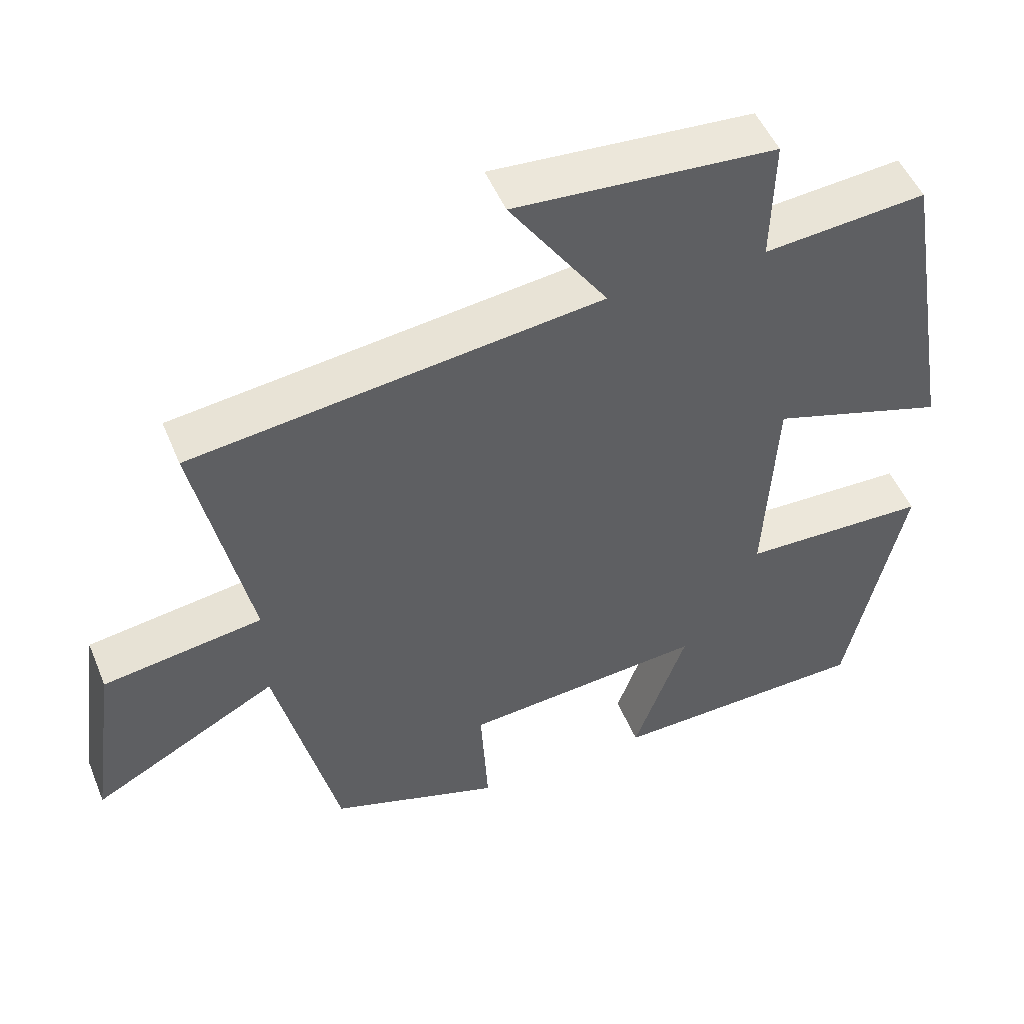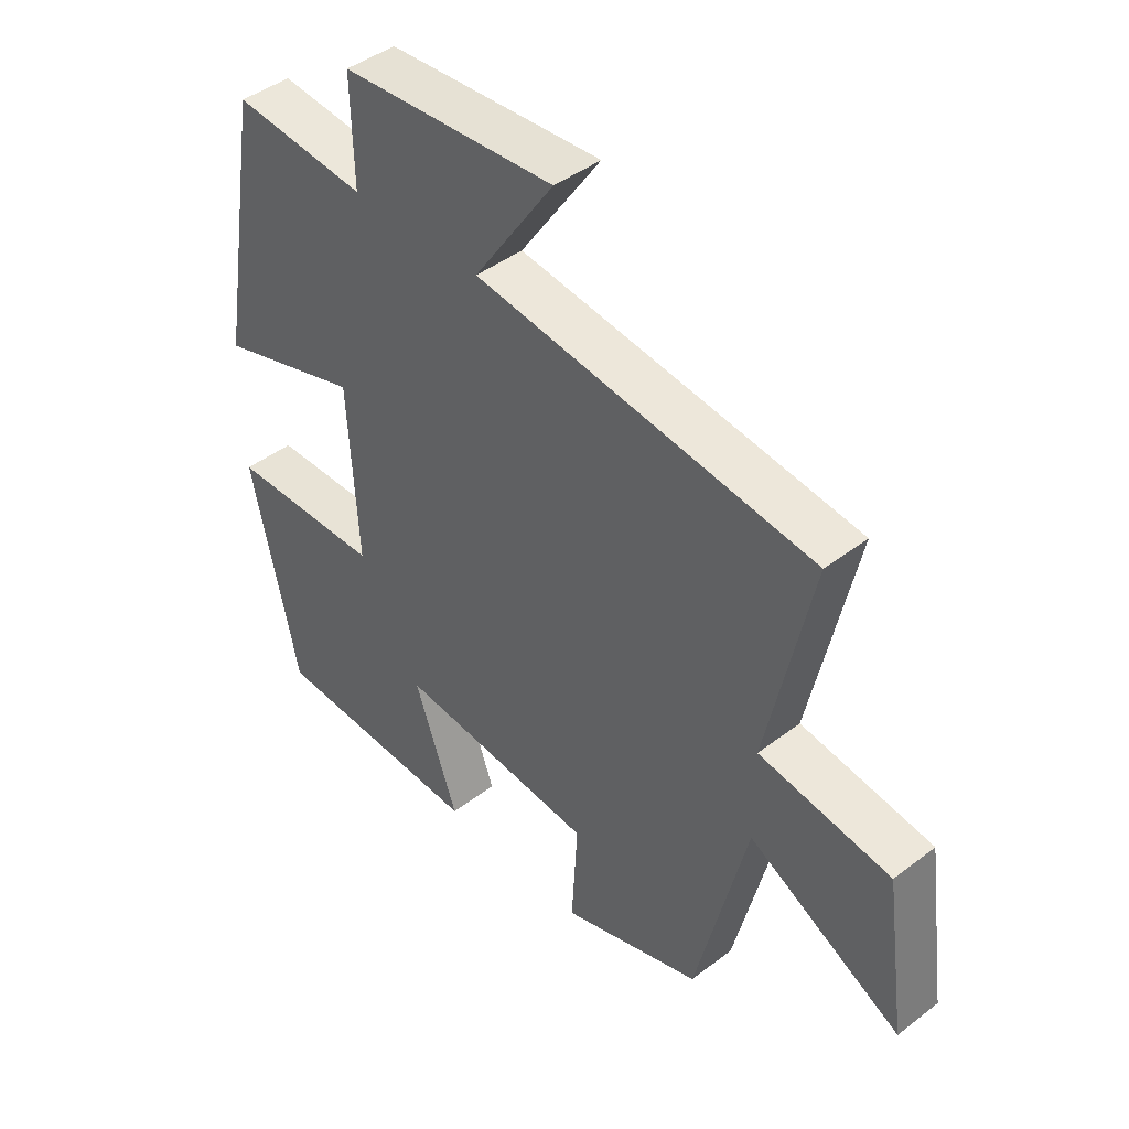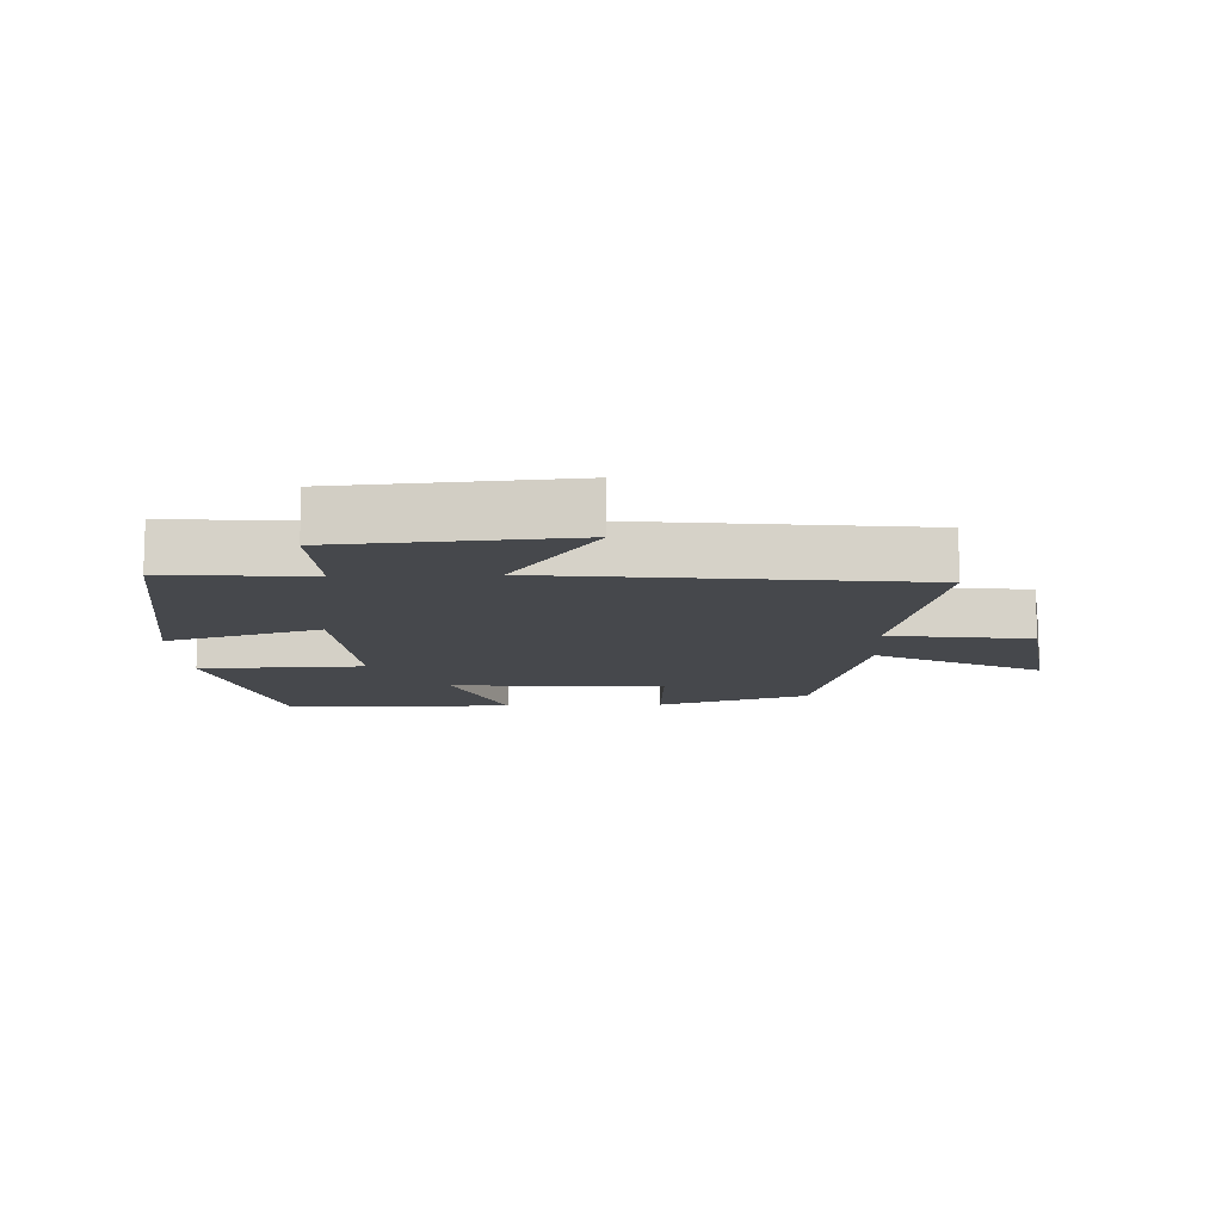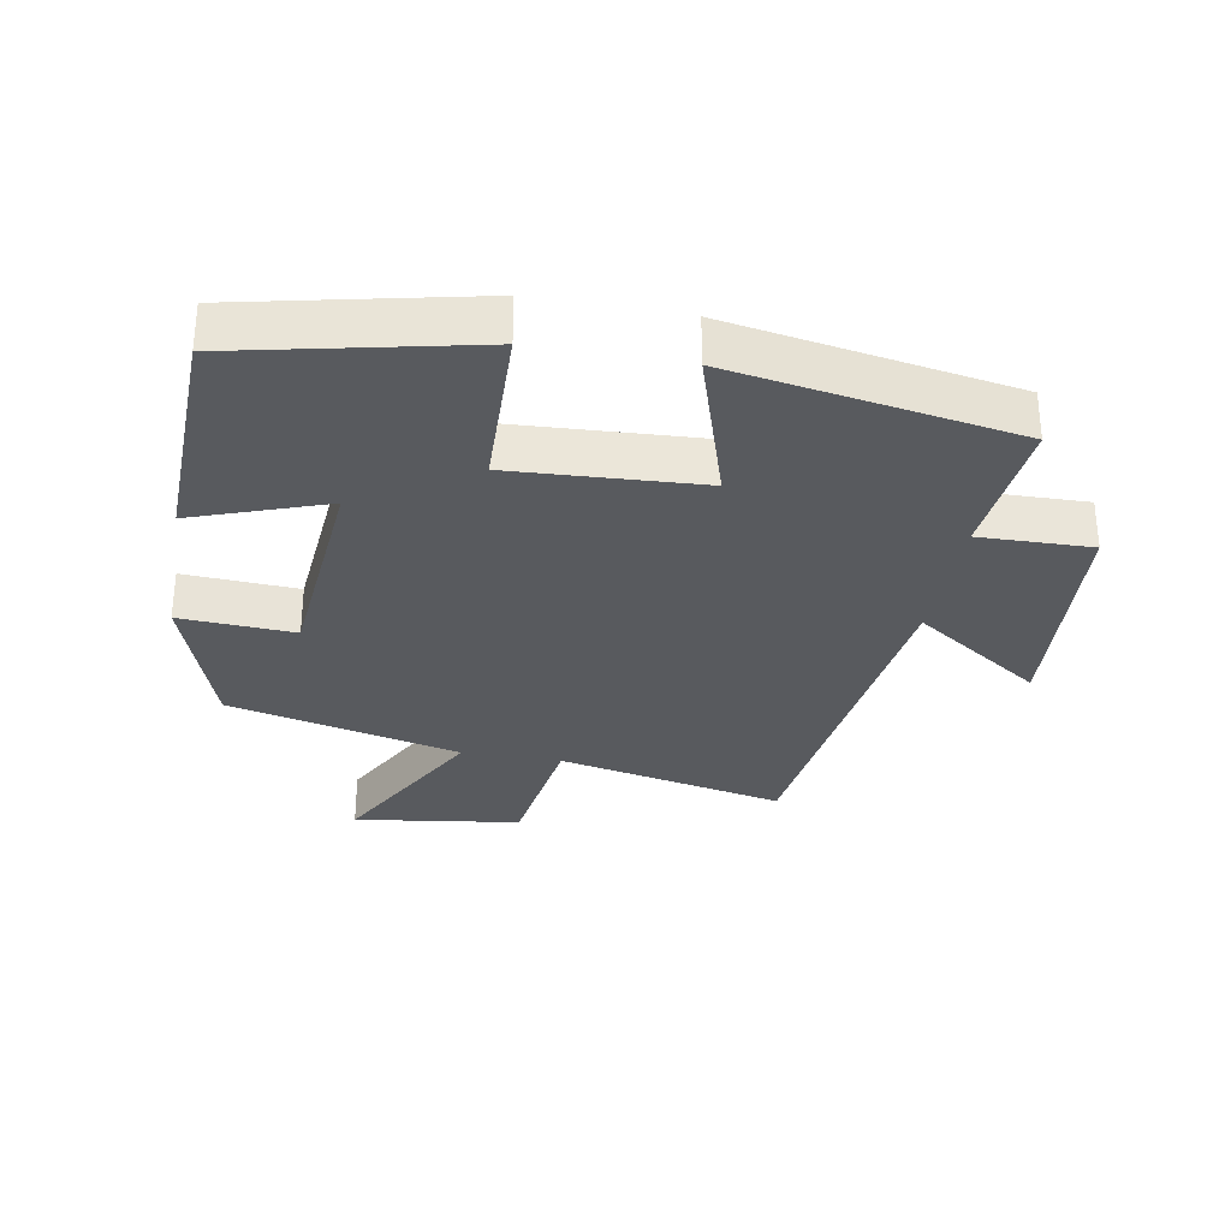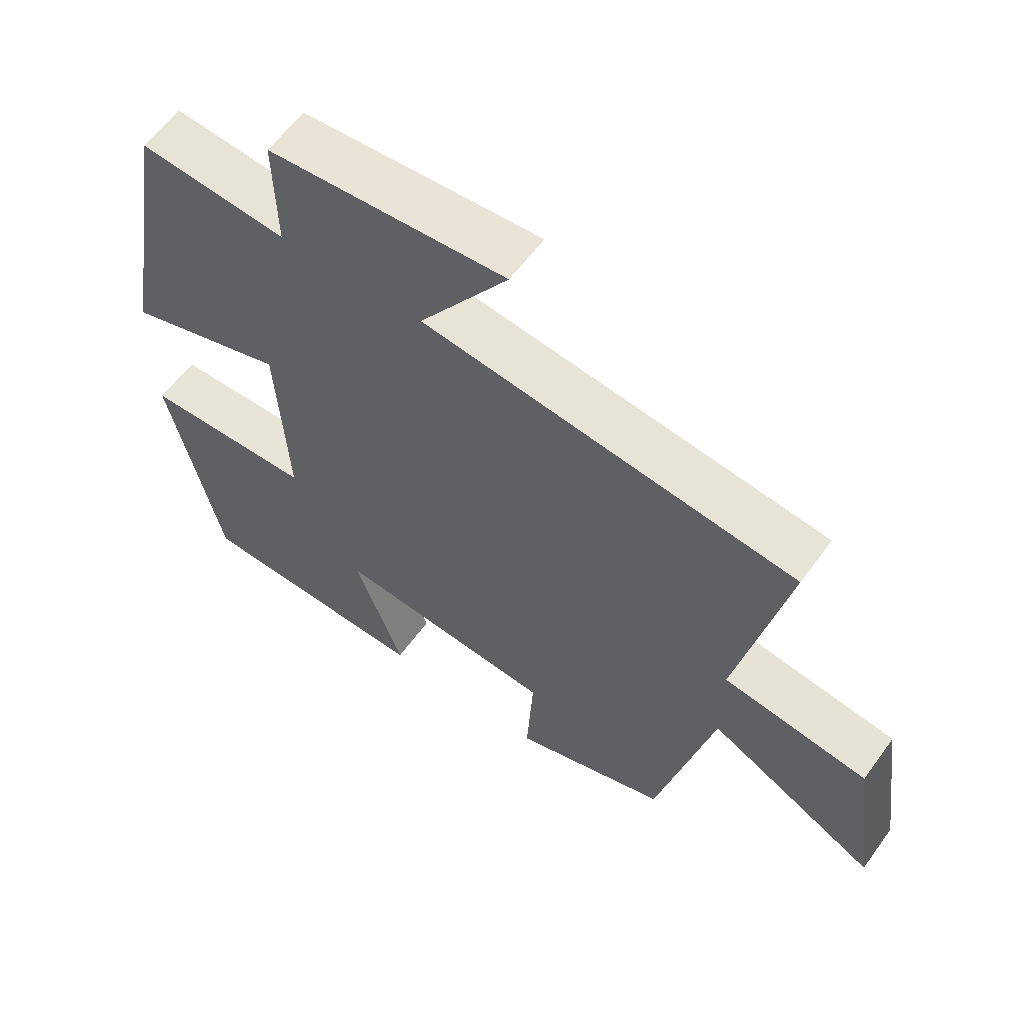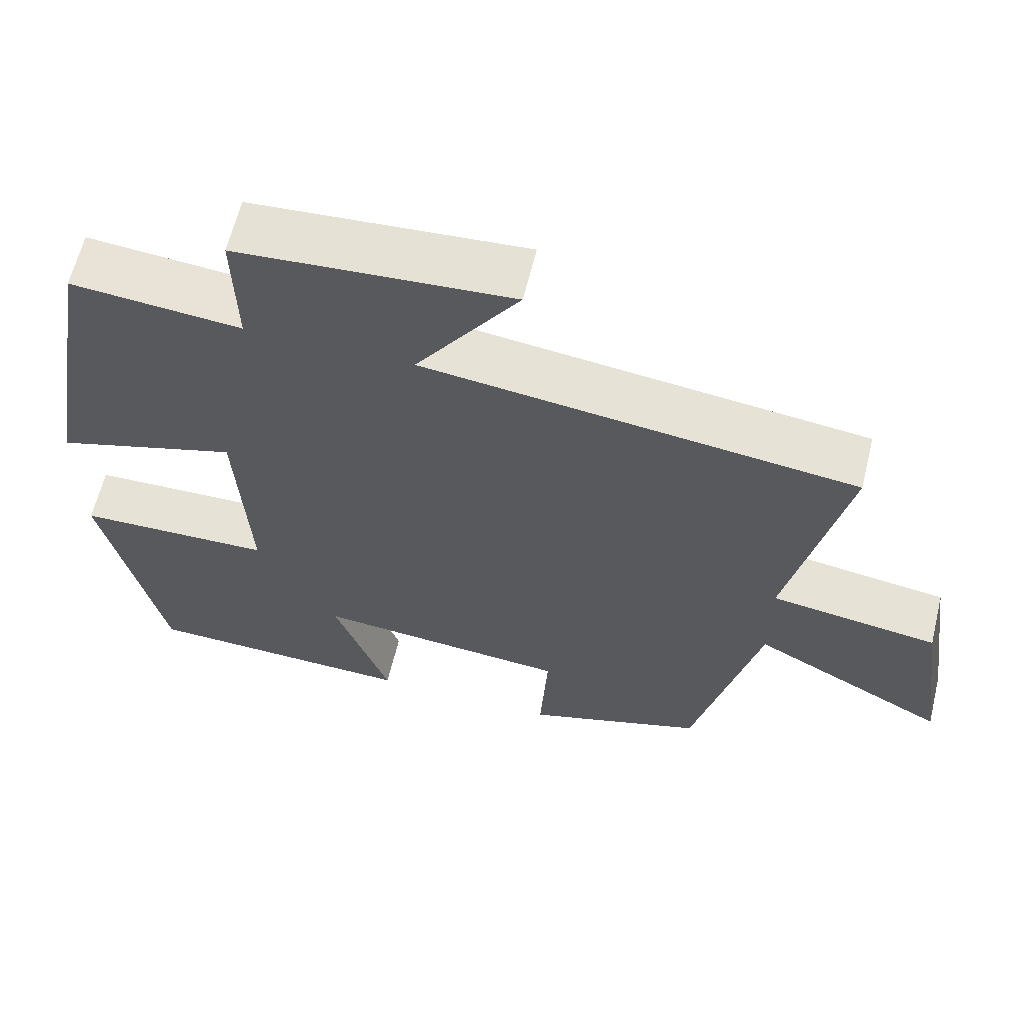
<metadata>
{"format":"obj","ext":"obj","renderer":"f3d","projection":"perspective","resolution":1024,"background":"white","views":[{"elev":50.2,"azim":157.9,"up":"+Z"},{"elev":43.6,"azim":48.0,"up":"+Z"},{"elev":-11.4,"azim":2.5,"up":"+Y"},{"elev":-30.9,"azim":-100.2,"up":"+Y"},{"elev":59.8,"azim":35.8,"up":"+Z"},{"elev":62.5,"azim":13.7,"up":"+Z"}]}
</metadata>
<code>
v -0.422 0.07 -0.49
v -0.5 0.07 -0.133
v -0.245 0.07 -0.126
v -0.261 0.07 0.162
v -0.5 0.07 0.087
v -0.426 0.07 0.52
v -0.204 0.07 0.5
v -0.208 0.07 0.671
v 0.148 0.07 0.697
v 0.014 0.07 0.5
v 0.574 0.07 0.431
v 0.5 0.07 0.083
v 0.718 0.07 0.051
v 0.754 0.07 -0.203
v 0.5 0.07 -0.067
v 0.415 0.07 -0.422
v 0.181 0.07 -0.5
v 0.191 0.07 -0.326
v -0.139 0.07 -0.298
v -0.067 0.07 -0.5
v -0.422 0 -0.49
v -0.5 0 -0.133
v -0.245 0 -0.126
v -0.261 0 0.162
v -0.5 0 0.087
v -0.426 0 0.52
v -0.204 0 0.5
v -0.208 0 0.671
v 0.148 0 0.697
v 0.014 0 0.5
v 0.574 0 0.431
v 0.5 0 0.083
v 0.718 0 0.051
v 0.754 0 -0.203
v 0.5 0 -0.067
v 0.415 0 -0.422
v 0.181 0 -0.5
v 0.191 0 -0.326
v -0.139 0 -0.298
v -0.067 0 -0.5
f 19 20 1 2
f 18 19 2 3
f 15 16 17 18
f 15 18 3 4
f 12 13 14 15
f 12 15 4
f 10 11 12 4
f 7 8 9 10
f 7 10 4 5
f 5 6 7
f 22 21 40 39
f 23 22 39 38
f 38 37 36 35
f 24 23 38 35
f 35 34 33 32
f 24 35 32
f 24 32 31 30
f 30 29 28 27
f 25 24 30 27
f 27 26 25
f 1 21 22 2
f 2 22 23 3
f 3 23 24 4
f 4 24 25 5
f 5 25 26 6
f 6 26 27 7
f 7 27 28 8
f 8 28 29 9
f 9 29 30 10
f 10 30 31 11
f 11 31 32 12
f 12 32 33 13
f 13 33 34 14
f 14 34 35 15
f 15 35 36 16
f 16 36 37 17
f 17 37 38 18
f 18 38 39 19
f 19 39 40 20
f 20 40 21 1

</code>
